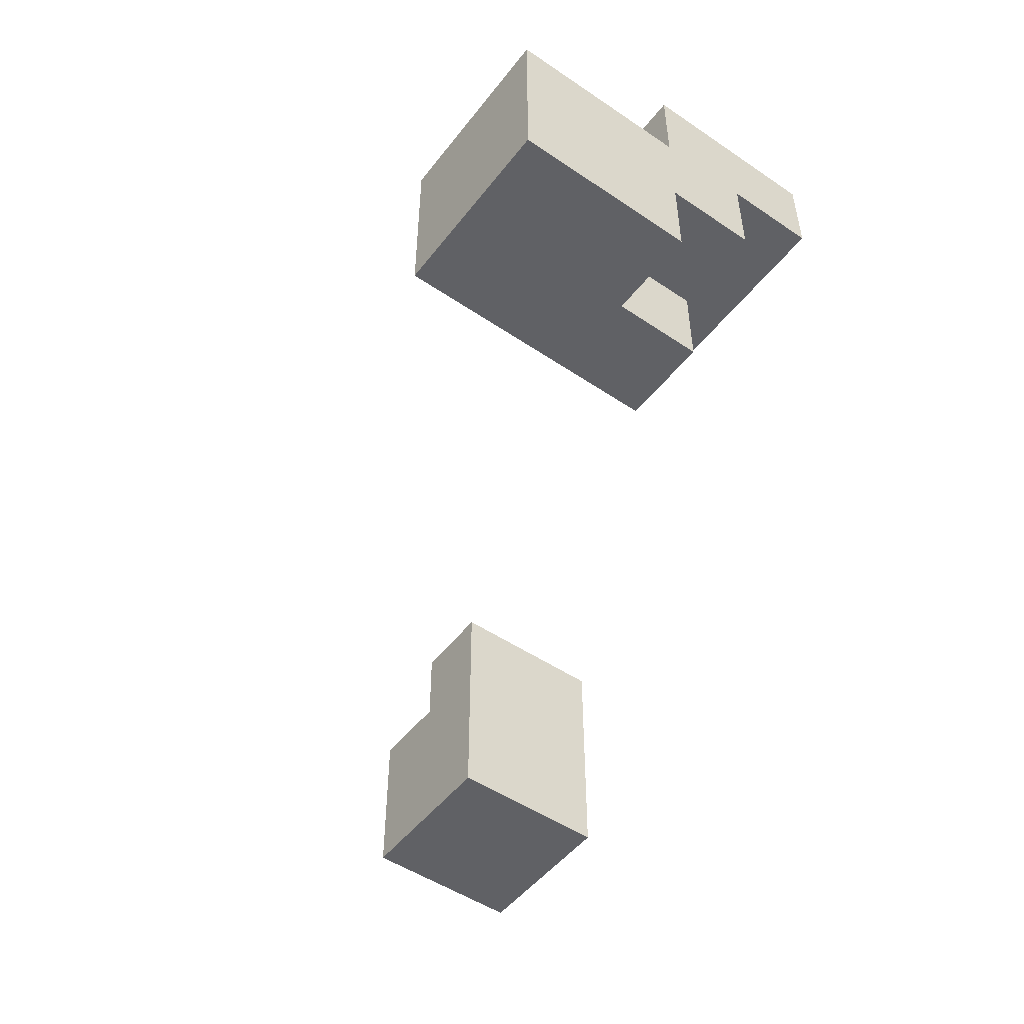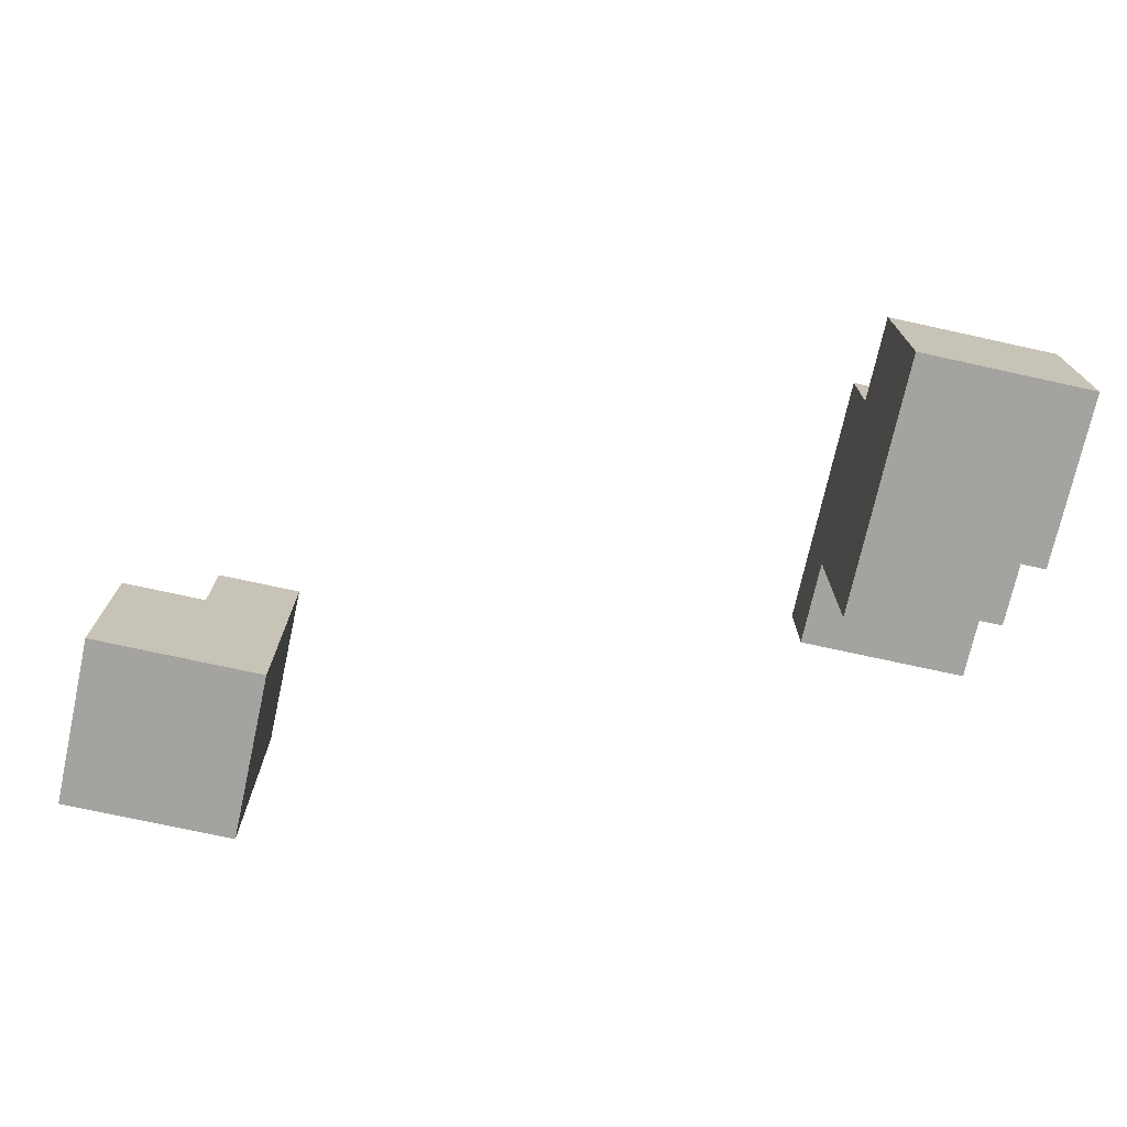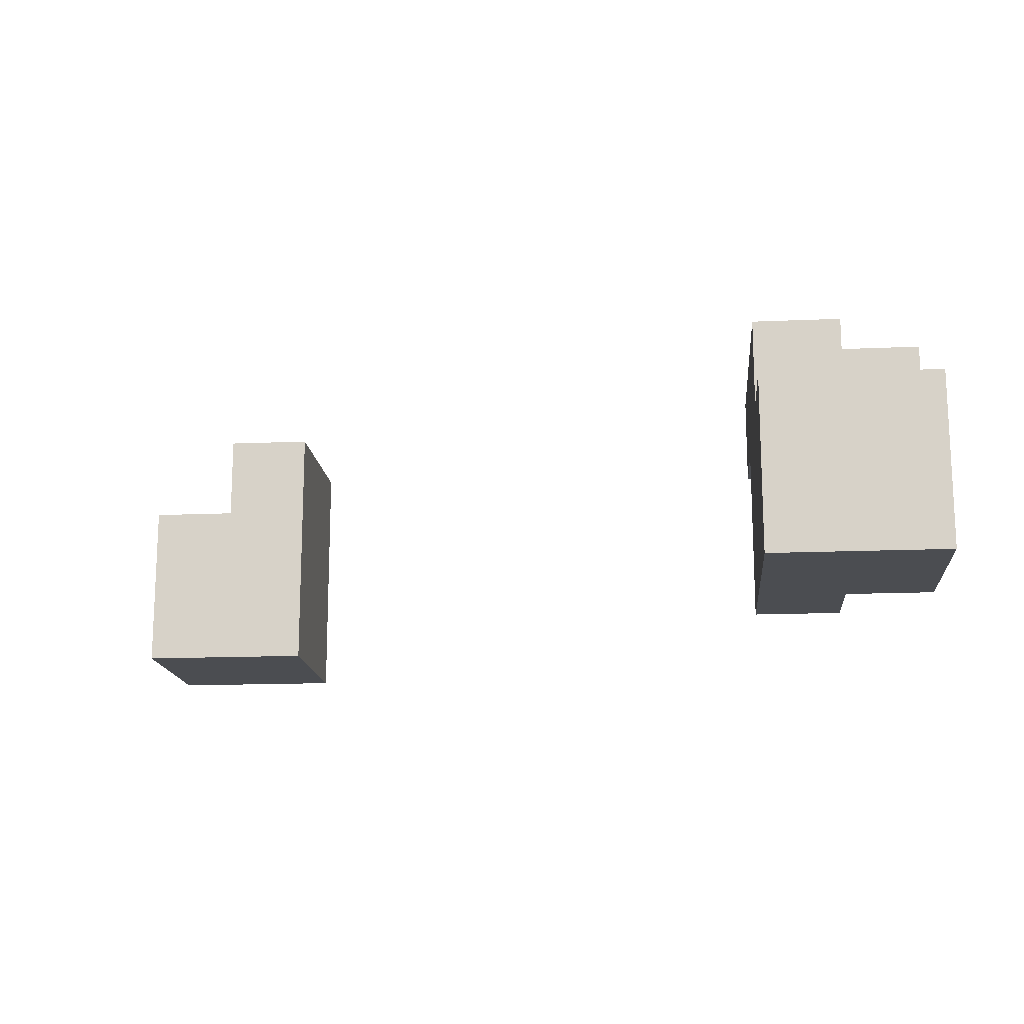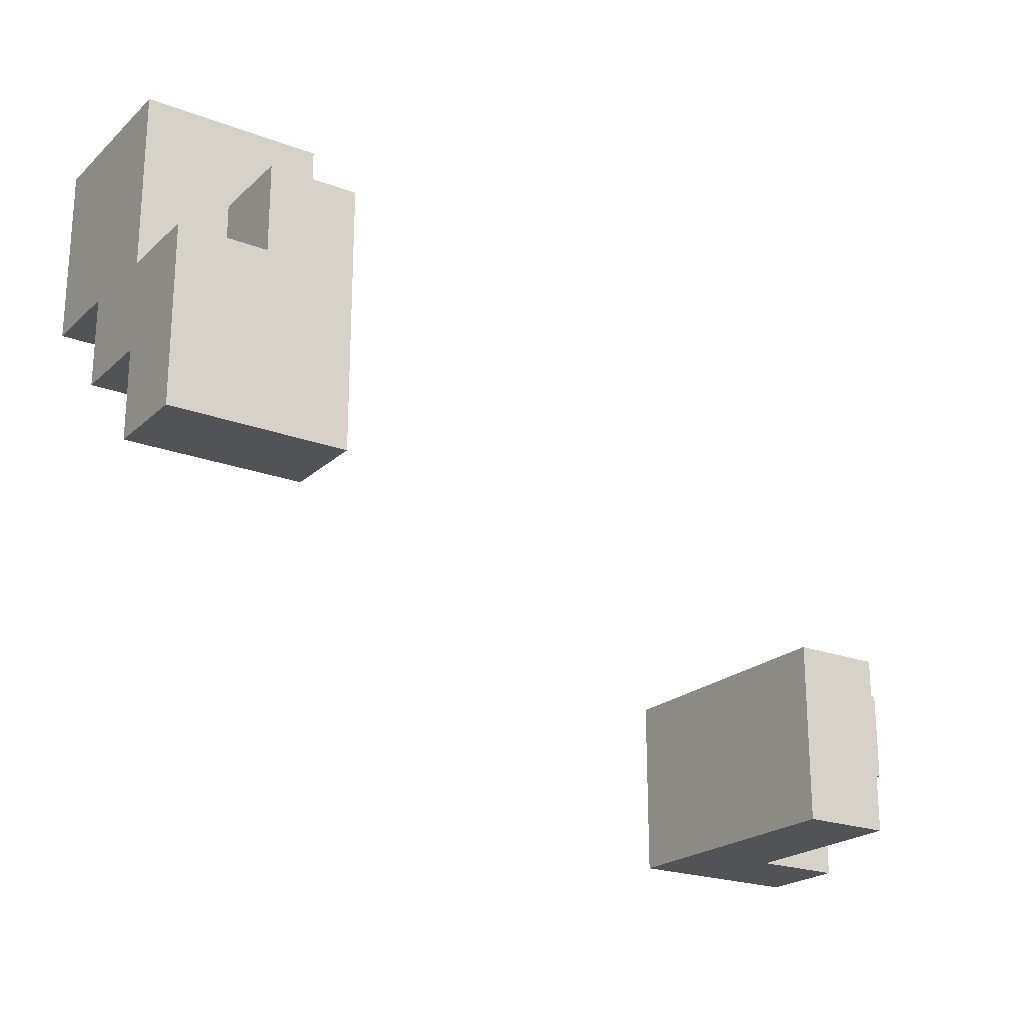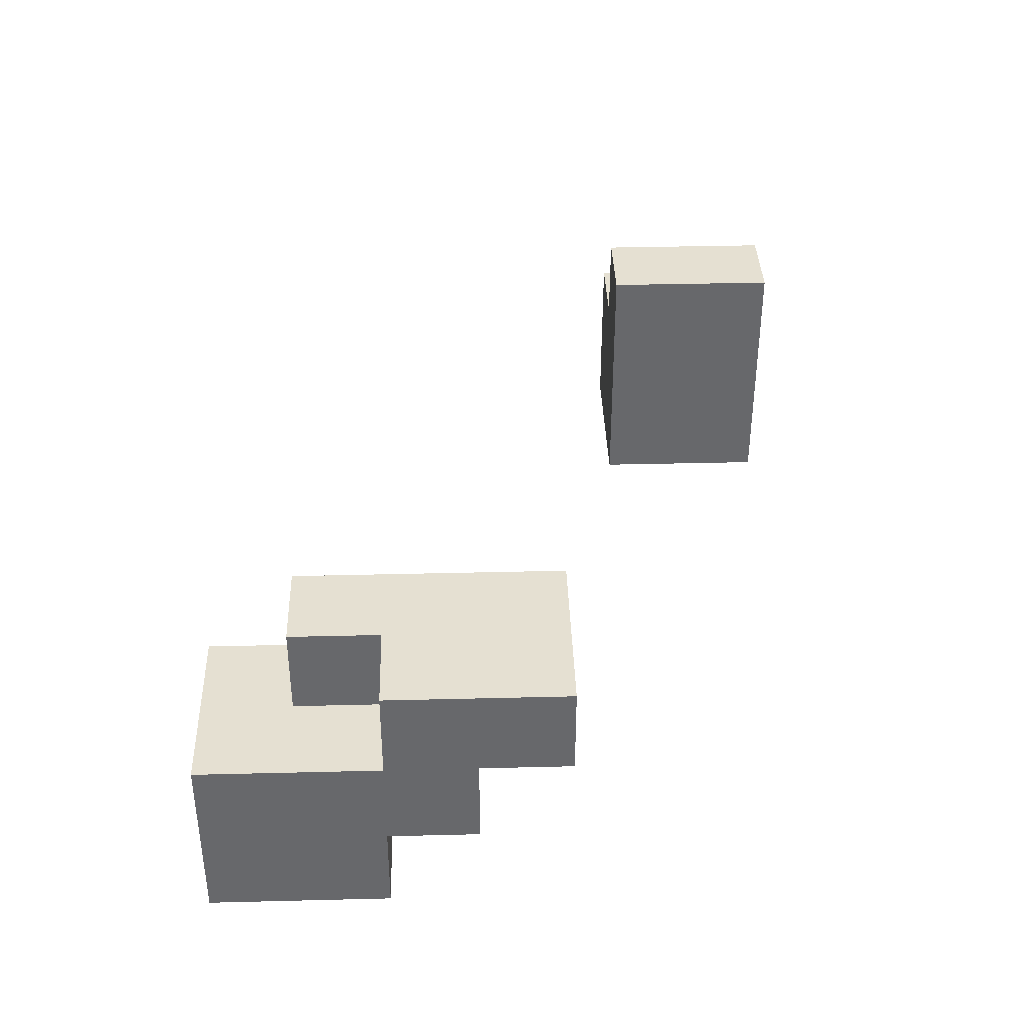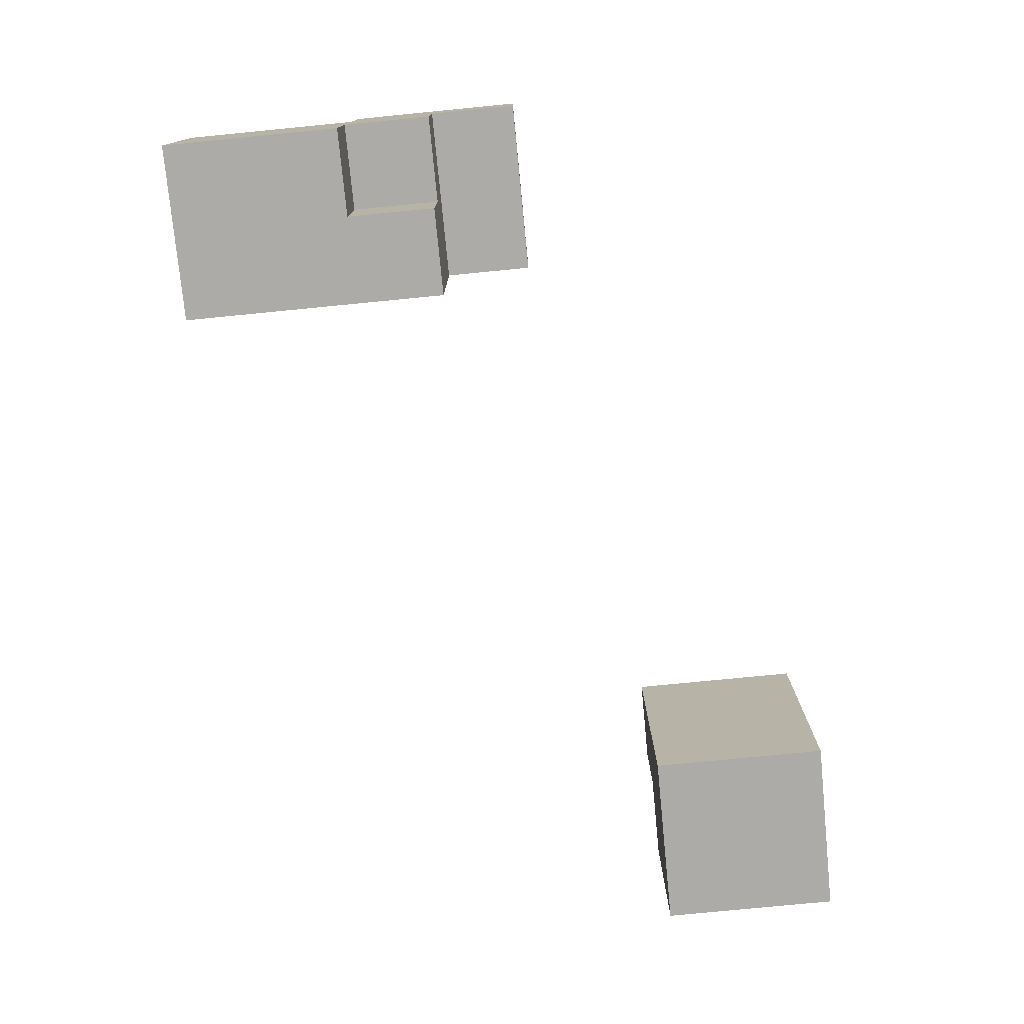
<metadata>
{"format":"obj","ext":"obj","renderer":"f3d","projection":"perspective","resolution":1024,"background":"white","views":[{"elev":-50.3,"azim":53.5,"up":"+Y"},{"elev":-73.0,"azim":-12.4,"up":"+Y"},{"elev":-15.6,"azim":5.2,"up":"+Y"},{"elev":-22.0,"azim":146.5,"up":"+Z"},{"elev":37.8,"azim":88.2,"up":"+Y"},{"elev":-76.5,"azim":95.6,"up":"+Y"}]}
</metadata>
<code>
v -5 0 -3
v -5 0 -5
v -5 1 -4
v -5 1 -5
v -5 2 -3
v -5 2 -4
v -4 1 -4
v -4 1 -5
v -4 2 -3
v -4 2 -4
v -4 2 -5
v -4 3 -3
v -4 3 -4
v -4 3 -5
v 3 0 2
v 3 0 -1
v 3 2 2
v 3 2 1
v 3 2 -1
v 3 2 -2
v 3 3 1
v 3 3 -1
v 3 3 -2
v -3 0 -3
v -3 0 -5
v -3 2 -4
v -3 2 -5
v -3 3 -3
v -3 3 -4
v -3 3 -5
v 4 0 -0
v 4 0 -1
v 4 1 -0
v 4 1 -1
v 4 2 1
v 4 2 -0
v 4 3 1
v 4 3 -0
v 5 0 2
v 5 0 -0
v 5 1 2
v 5 1 1
v 5 1 -0
v 5 1 -1
v 5 2 2
v 5 2 1
v 5 2 -0
v 5 2 -1
v 5 2 -2
v 5 3 -0
v 5 3 -2
v 3 0 2
v 3 2 2
v 4 1 2
v 4 2 2
v 5 0 2
v 5 1 2
v 5 2 2
v 3 2 1
v 3 3 1
v 4 2 1
v 4 3 1
v 4 2 -0
v 4 3 -0
v 5 2 -0
v 5 3 -0
v -5 0 -3
v -5 2 -3
v -4 2 -3
v -4 3 -3
v -3 0 -3
v -3 3 -3
v 4 0 -0
v 4 1 -0
v 5 0 -0
v 5 1 -0
v 3 0 -1
v 3 2 -1
v 4 0 -1
v 4 1 -1
v 4 2 -1
v 5 1 -1
v 5 2 -1
v 3 2 -2
v 3 3 -2
v 4 2 -2
v 4 3 -2
v 5 2 -2
v 5 3 -2
v -5 1 -4
v -5 2 -4
v -4 1 -4
v -4 2 -4
v -5 0 -5
v -5 1 -5
v -4 1 -5
v -4 2 -5
v -4 3 -5
v -3 0 -5
v -3 2 -5
v -3 3 -5
v 3 0 2
v 5 0 2
v 4 0 -0
v 5 0 -0
v 3 0 -1
v 4 0 -1
v -5 0 -3
v -3 0 -3
v -5 0 -5
v -3 0 -5
v 4 1 -0
v 5 1 -0
v 4 1 -1
v 5 1 -1
v 3 2 -1
v 4 2 -1
v 5 2 -1
v 3 2 -2
v 4 2 -2
v 5 2 -2
v -5 1 -4
v -4 1 -4
v -5 1 -5
v -4 1 -5
v 3 2 2
v 4 2 2
v 5 2 2
v 3 2 1
v 4 2 1
v 5 2 1
v 4 2 -0
v 5 2 -0
v -5 2 -3
v -4 2 -3
v -5 2 -4
v -4 2 -4
v 3 3 1
v 4 3 1
v 4 3 -0
v 5 3 -0
v 3 3 -1
v 4 3 -1
v 3 3 -2
v 4 3 -2
v 5 3 -2
v -4 3 -3
v -3 3 -3
v -4 3 -4
v -3 3 -4
v -4 3 -5
v -3 3 -5
f 3 2 1
f 4 2 3
f 5 3 1
f 6 3 5
f 10 8 7
f 11 8 10
f 12 10 9
f 13 11 10
f 13 10 12
f 14 11 13
f 17 16 15
f 18 16 17
f 19 16 18
f 21 19 18
f 22 20 19
f 22 19 21
f 23 20 22
f 24 25 26
f 26 25 27
f 24 26 28
f 26 27 29
f 28 26 29
f 29 27 30
f 31 32 33
f 33 32 34
f 35 36 37
f 37 36 38
f 39 40 41
f 41 40 42
f 42 40 43
f 41 42 45
f 43 44 46
f 45 42 46
f 42 43 46
f 46 44 47
f 47 44 48
f 48 49 50
f 47 48 50
f 50 49 51
f 54 53 52
f 55 53 54
f 56 54 52
f 57 55 54
f 57 54 56
f 58 55 57
f 61 60 59
f 62 60 61
f 65 64 63
f 66 64 65
f 69 68 67
f 71 69 67
f 71 70 69
f 72 70 71
f 73 74 75
f 75 74 76
f 77 78 79
f 79 78 80
f 80 78 81
f 80 81 82
f 82 81 83
f 84 85 86
f 86 85 87
f 86 87 88
f 88 87 89
f 90 91 92
f 92 91 93
f 94 95 96
f 94 96 99
f 96 97 99
f 97 98 100
f 99 97 100
f 100 98 101
f 104 103 102
f 105 103 104
f 106 104 102
f 107 104 106
f 110 109 108
f 111 109 110
f 114 113 112
f 115 113 114
f 119 117 116
f 120 118 117
f 120 117 119
f 121 118 120
f 122 123 124
f 124 123 125
f 126 127 129
f 127 128 130
f 129 127 130
f 130 128 131
f 130 131 132
f 132 131 133
f 134 135 136
f 136 135 137
f 138 139 140
f 138 140 142
f 140 141 142
f 142 141 143
f 142 143 144
f 143 141 145
f 144 143 145
f 145 141 146
f 147 148 149
f 149 148 150
f 149 150 151
f 151 150 152

</code>
